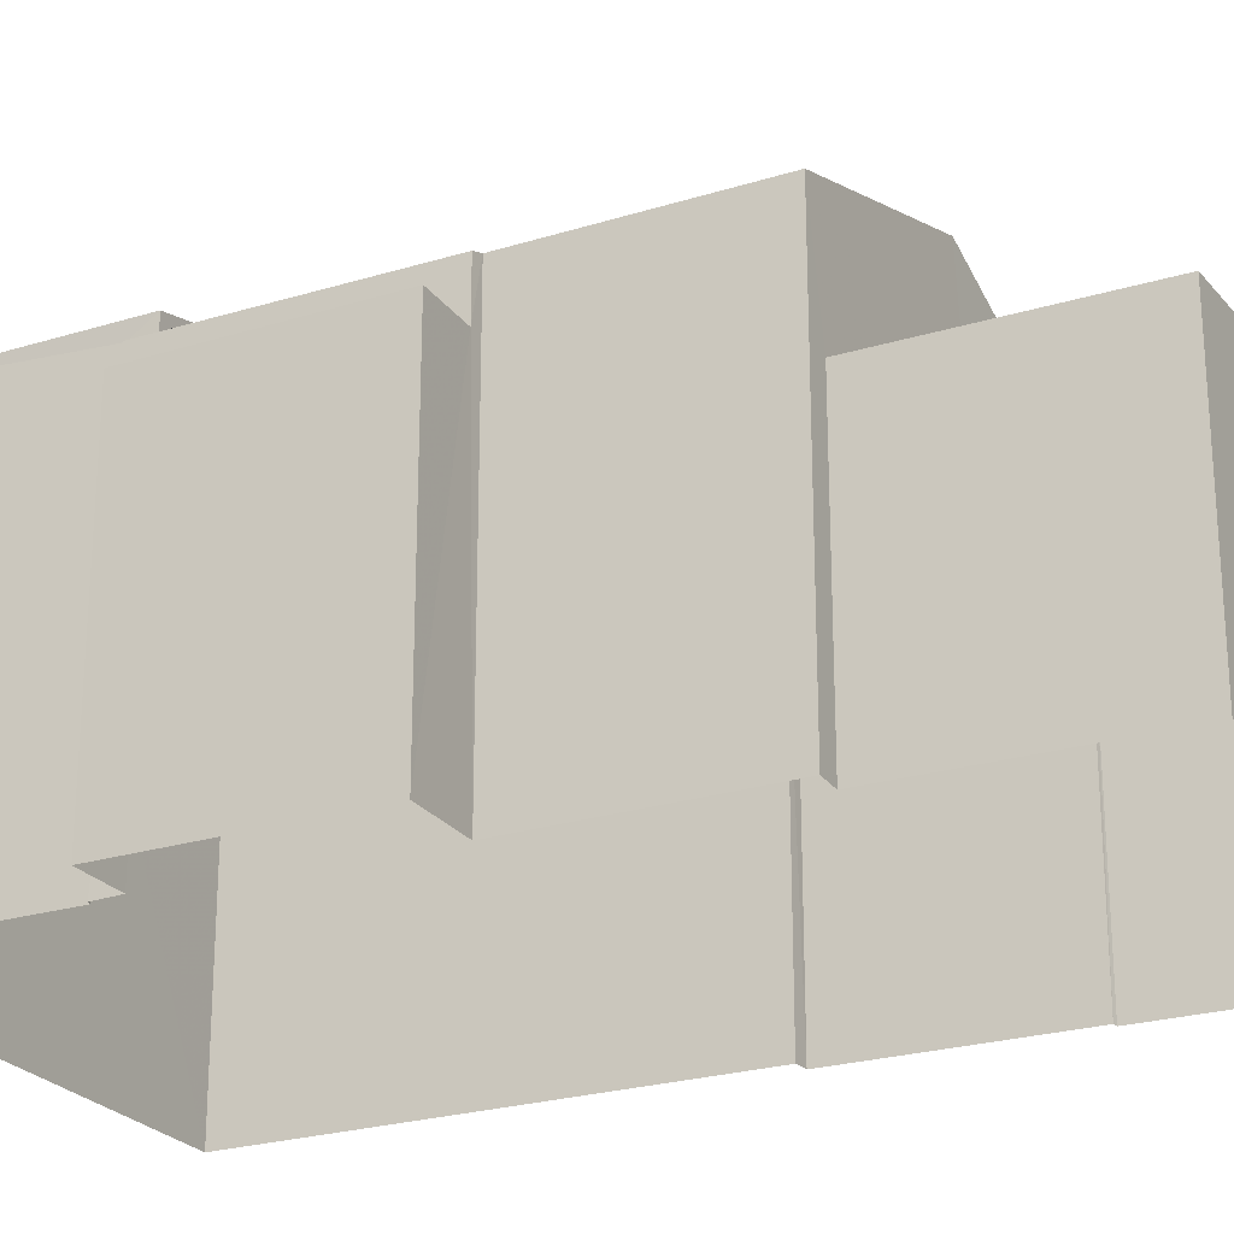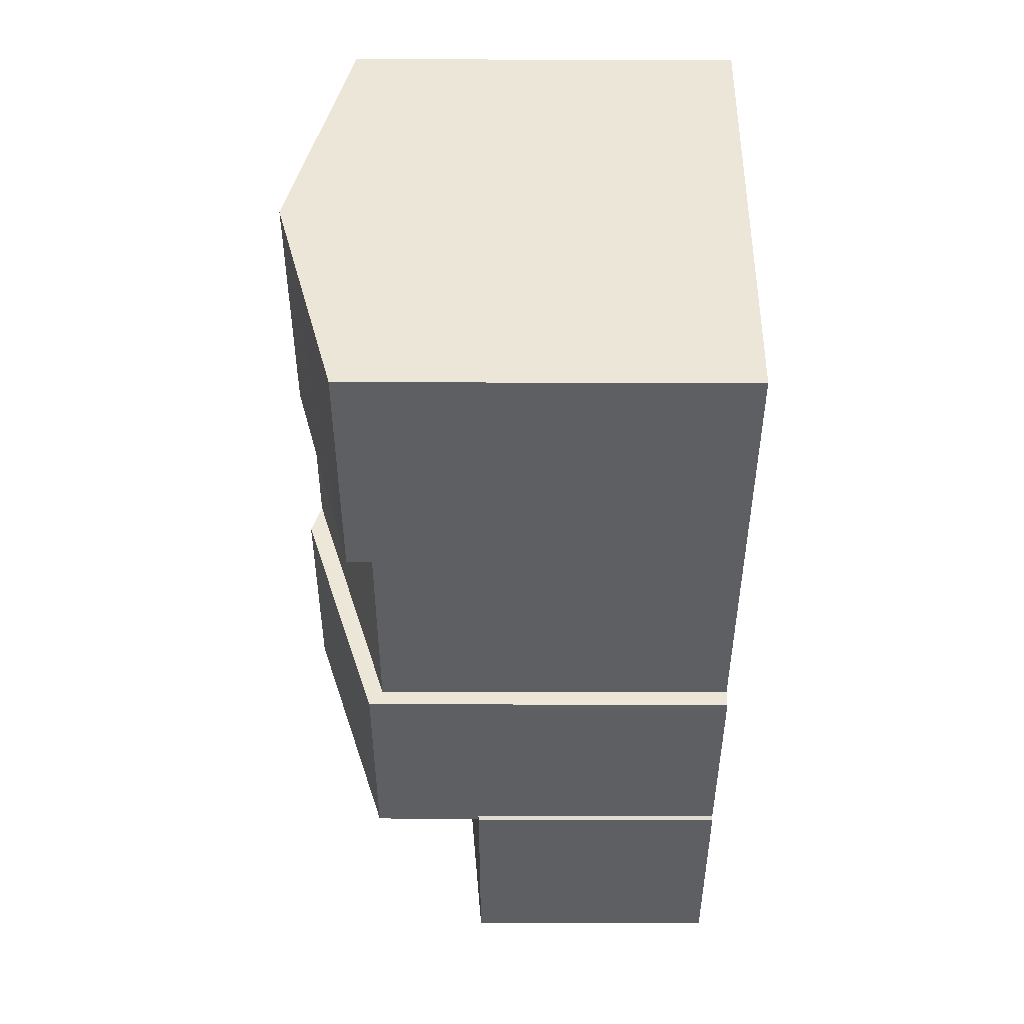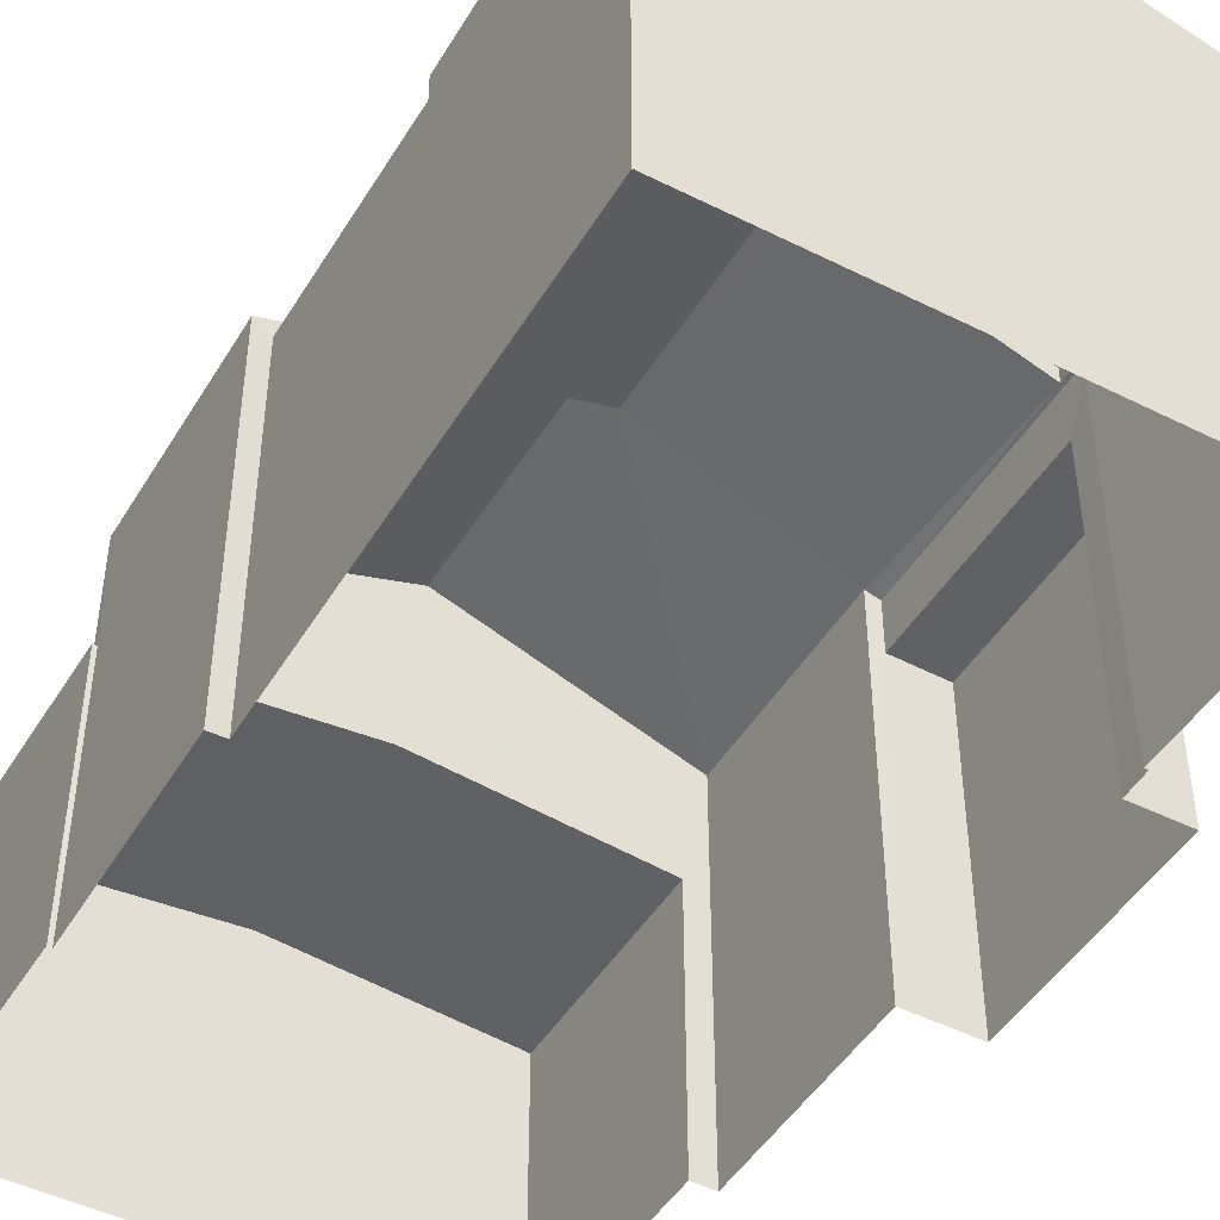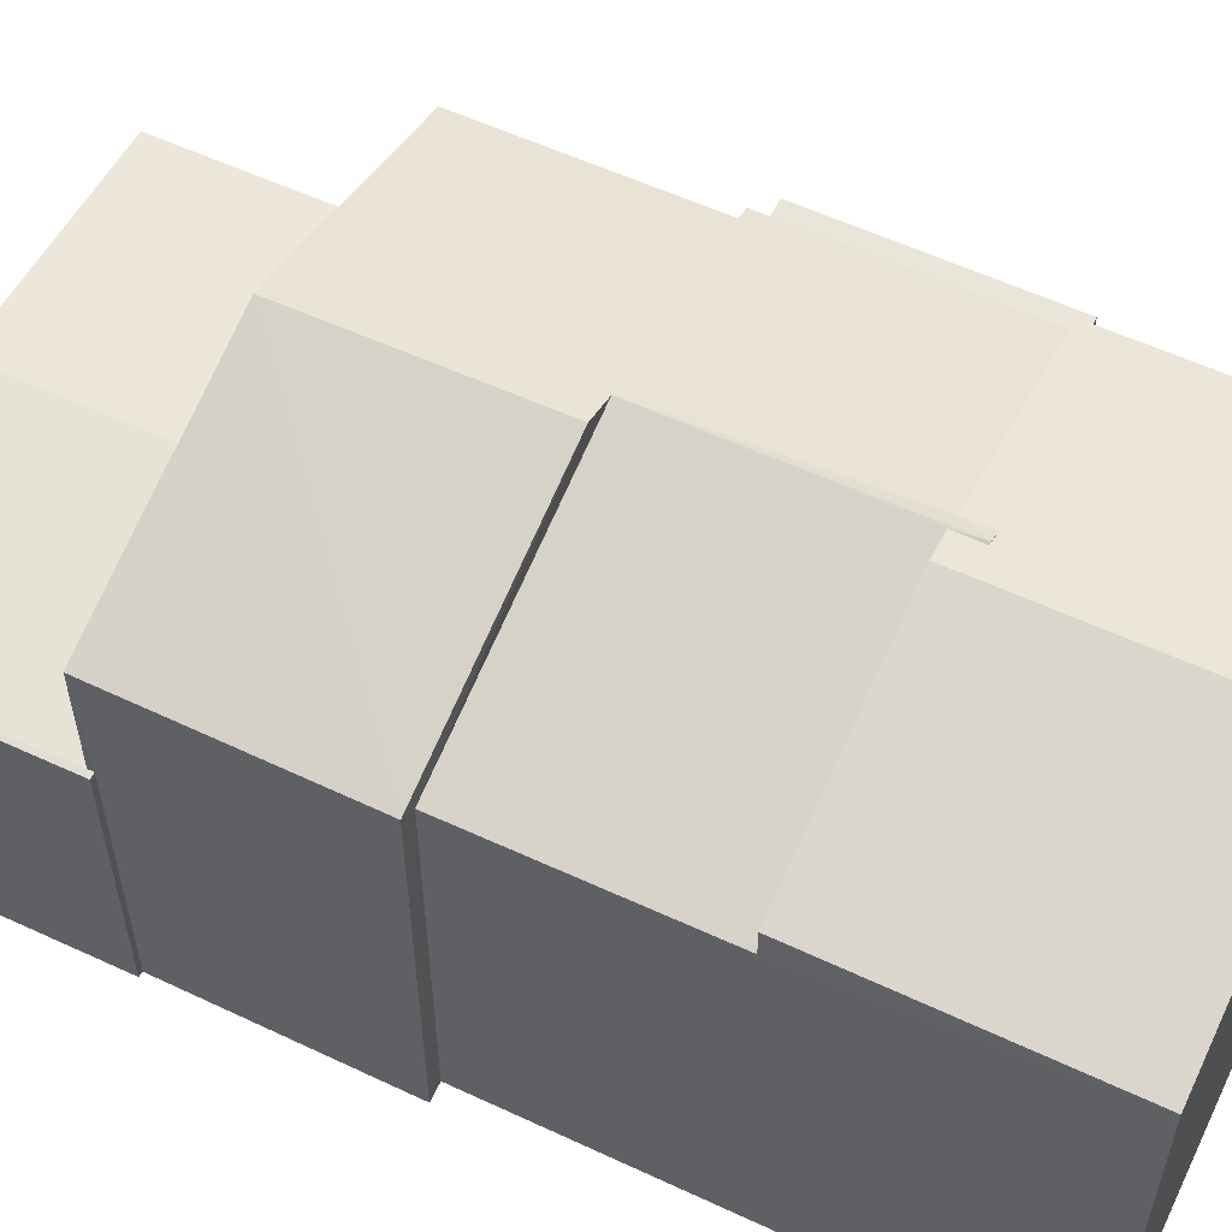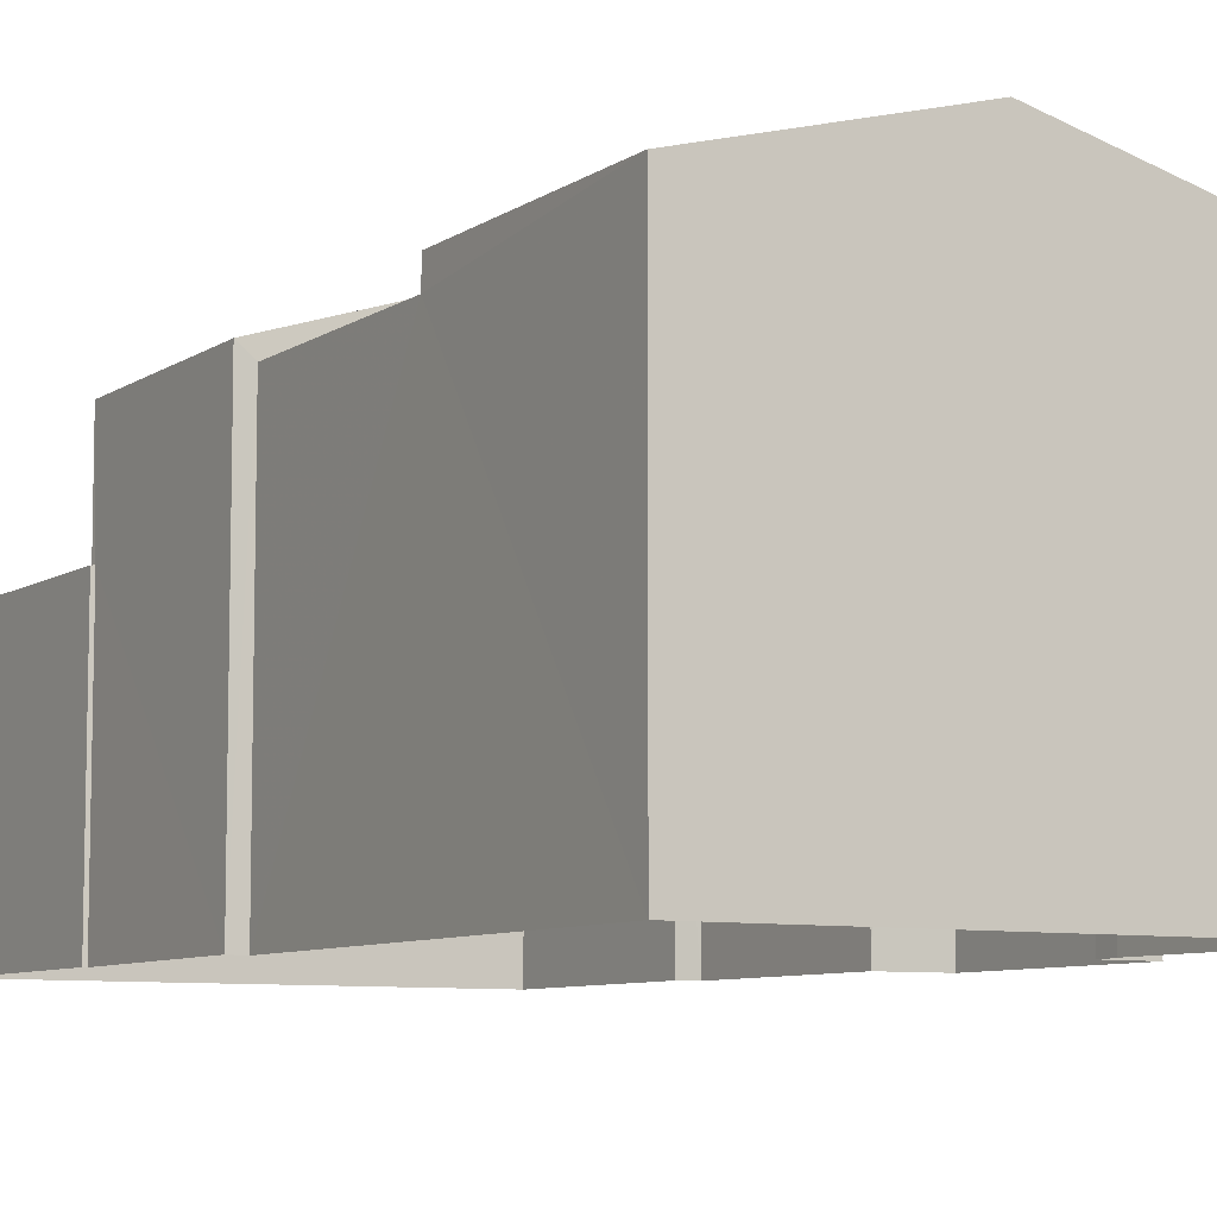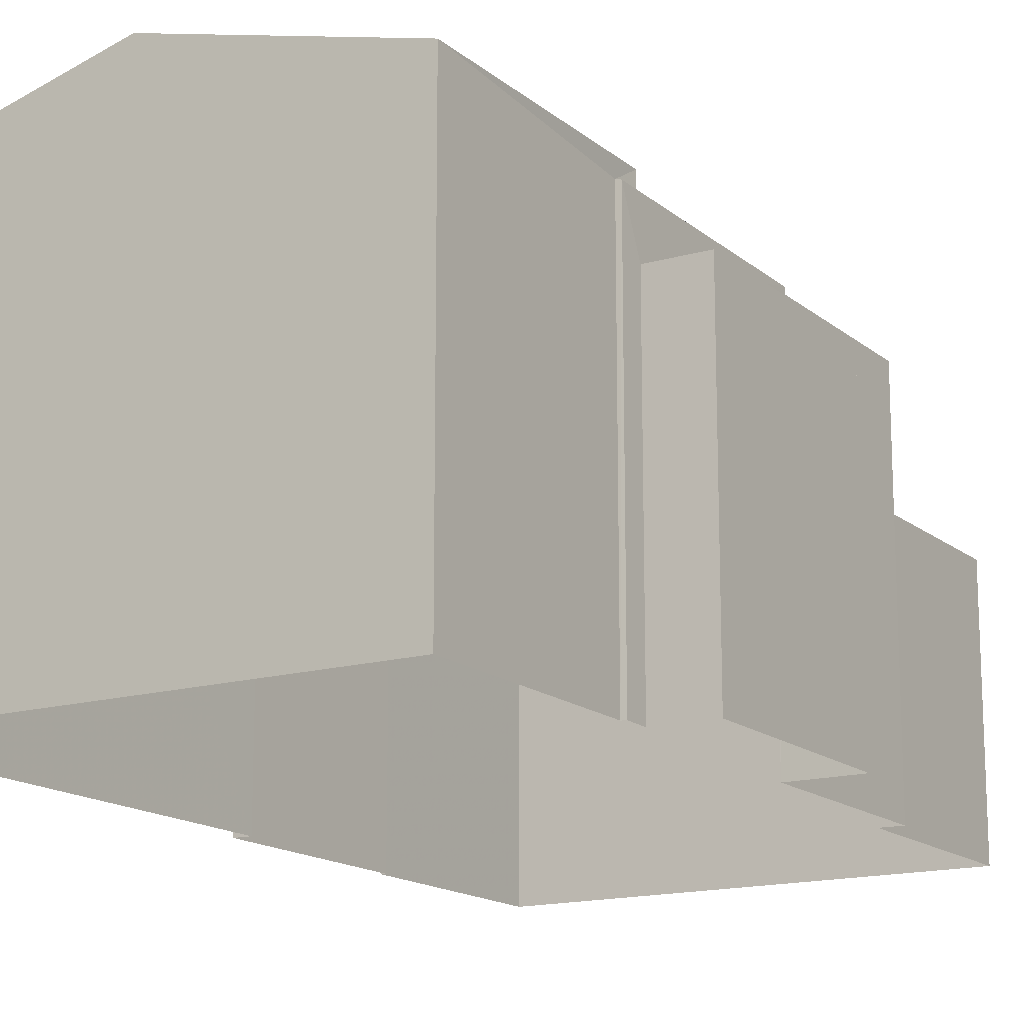
<metadata>
{"format":"obj","ext":"obj","renderer":"f3d","projection":"perspective","resolution":1024,"background":"white","views":[{"elev":-24.4,"azim":-67.9,"up":"+Z"},{"elev":44.0,"azim":90.1,"up":"+Y"},{"elev":-46.6,"azim":145.5,"up":"+Z"},{"elev":57.5,"azim":111.0,"up":"+Z"},{"elev":-8.0,"azim":144.6,"up":"+Z"},{"elev":-15.6,"azim":-153.4,"up":"+Z"}]}
</metadata>
<code>
v -3.72e+05 -1.054e+05 25.55
v -3.72e+05 -1.054e+05 25.55
v -3.72e+05 -1.054e+05 25.55
v -3.72e+05 -1.054e+05 25.55
v -3.72e+05 -1.054e+05 25.55
v -3.72e+05 -1.055e+05 25.55
v -3.72e+05 -1.054e+05 25.55
v -3.72e+05 -1.055e+05 25.55
v -3.72e+05 -1.055e+05 25.55
v -3.72e+05 -1.055e+05 25.55
v -3.72e+05 -1.055e+05 25.55
v -3.72e+05 -1.055e+05 25.55
v -3.72e+05 -1.055e+05 25.55
v -3.72e+05 -1.055e+05 25.55
v -3.72e+05 -1.055e+05 25.55
v -3.72e+05 -1.055e+05 25.55
v -3.72e+05 -1.055e+05 32.64
v -3.72e+05 -1.054e+05 34.19
v -3.72e+05 -1.055e+05 34.2
v -3.72e+05 -1.054e+05 34.2
v -3.72e+05 -1.054e+05 32.64
v -3.72e+05 -1.054e+05 34.19
v -3.72e+05 -1.055e+05 31.78
v -3.72e+05 -1.054e+05 31.78
v -3.72e+05 -1.055e+05 31.78
v -3.72e+05 -1.054e+05 31.78
v -3.72e+05 -1.055e+05 31.09
v -3.72e+05 -1.055e+05 31.09
v -3.72e+05 -1.055e+05 30.71
v -3.72e+05 -1.055e+05 30.7
v -3.72e+05 -1.055e+05 30.7
v -3.72e+05 -1.055e+05 30.71
v -3.72e+05 -1.054e+05 33.13
v -3.72e+05 -1.054e+05 34.1
v -3.72e+05 -1.054e+05 34.1
v -3.72e+05 -1.054e+05 33.13
v -3.72e+05 -1.054e+05 34.32
v -3.72e+05 -1.054e+05 34.32
v -3.72e+05 -1.055e+05 34.4
v -3.72e+05 -1.055e+05 34.4
v -3.72e+05 -1.054e+05 32.82
v -3.72e+05 -1.054e+05 32.82
v -3.72e+05 -1.054e+05 32.8
v -3.72e+05 -1.055e+05 32.8
v -3.72e+05 -1.055e+05 32.89
v -3.72e+05 -1.055e+05 32.89
v -3.72e+05 -1.055e+05 32.89
v -3.72e+05 -1.055e+05 32.89
v -3.72e+05 -1.054e+05 33.13
v -3.72e+05 -1.054e+05 33.13
v -3.72e+05 -1.055e+05 30.7
v -3.72e+05 -1.055e+05 30.7
f 1 2 3
f 4 5 6
f 5 7 3
f 8 9 10
f 2 10 3
f 9 11 12
f 13 11 9
f 14 6 5
f 15 16 14
f 15 9 12
f 3 10 5
f 10 9 15
f 10 14 5
f 10 15 14
f 17 18 19
f 19 18 20
f 17 21 18
f 20 18 22
f 23 24 25
f 23 26 24
f 27 28 29
f 28 30 29
f 29 31 32
f 29 30 31
f 33 34 35
f 35 36 33
f 36 35 37
f 38 22 18
f 37 22 38
f 35 22 37
f 34 20 35
f 19 20 34
f 39 40 19
f 41 42 43
f 41 43 44
f 39 19 45
f 46 34 41
f 46 41 44
f 45 19 46
f 19 34 46
f 39 47 48
f 40 39 48
f 37 49 50
f 37 38 49
f 27 51 28
f 27 52 51
f 45 14 16
f 45 46 14
f 34 33 41
f 49 21 50
f 50 21 2
f 2 21 10
f 21 17 10
f 15 12 51
f 52 15 51
f 24 4 6
f 25 24 6
f 52 16 15
f 45 16 52
f 45 27 39
f 27 29 47
f 27 47 39
f 45 52 27
f 26 4 24
f 26 5 4
f 50 2 37
f 2 1 37
f 1 36 37
f 22 35 20
f 51 12 28
f 12 11 28
f 11 30 28
f 21 49 38
f 18 21 38
f 43 42 3
f 7 43 3
f 9 31 13
f 9 32 31
f 25 6 23
f 6 14 23
f 23 46 44
f 23 14 46
f 30 11 13
f 31 30 13
f 10 17 8
f 8 17 48
f 48 17 40
f 17 19 40
f 7 26 43
f 43 26 44
f 7 5 26
f 44 26 23
f 1 42 36
f 36 42 33
f 1 3 42
f 33 42 41
f 9 8 32
f 8 48 32
f 32 47 29
f 32 48 47

</code>
